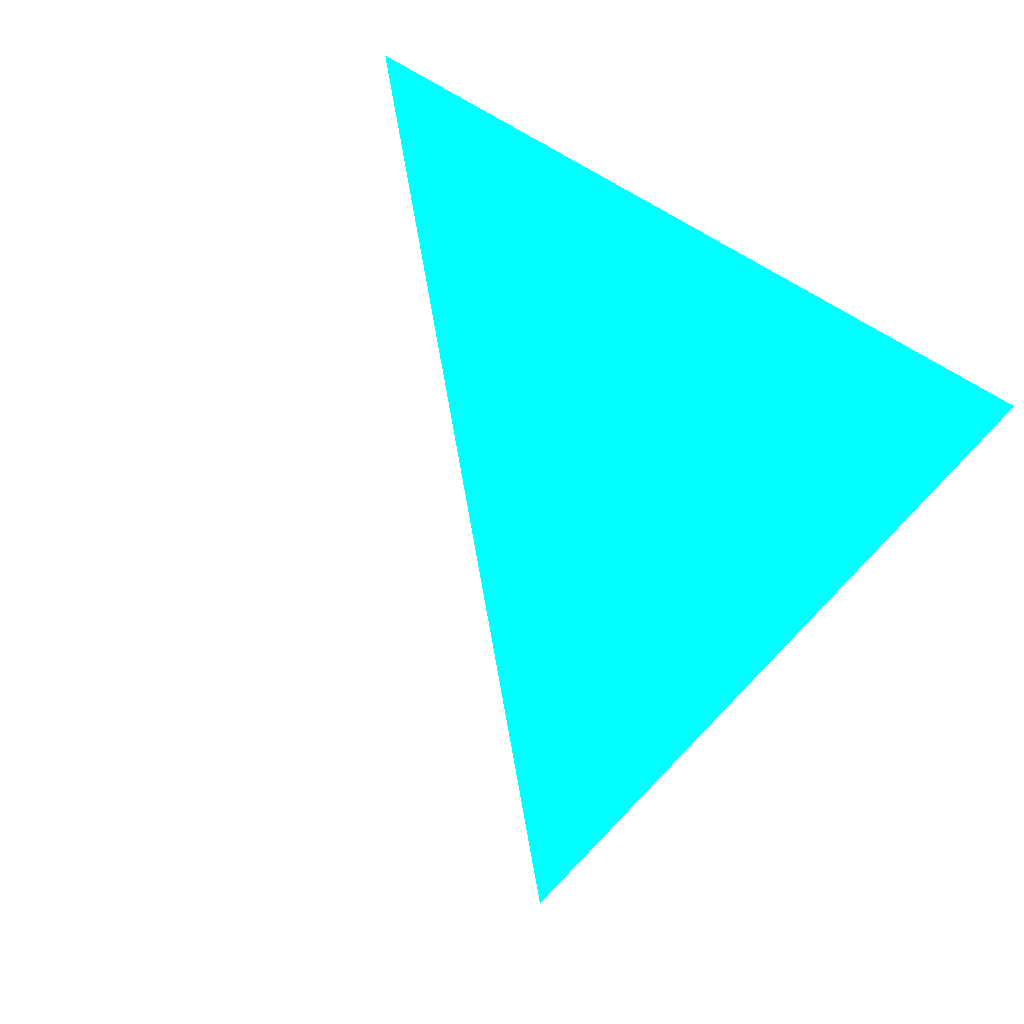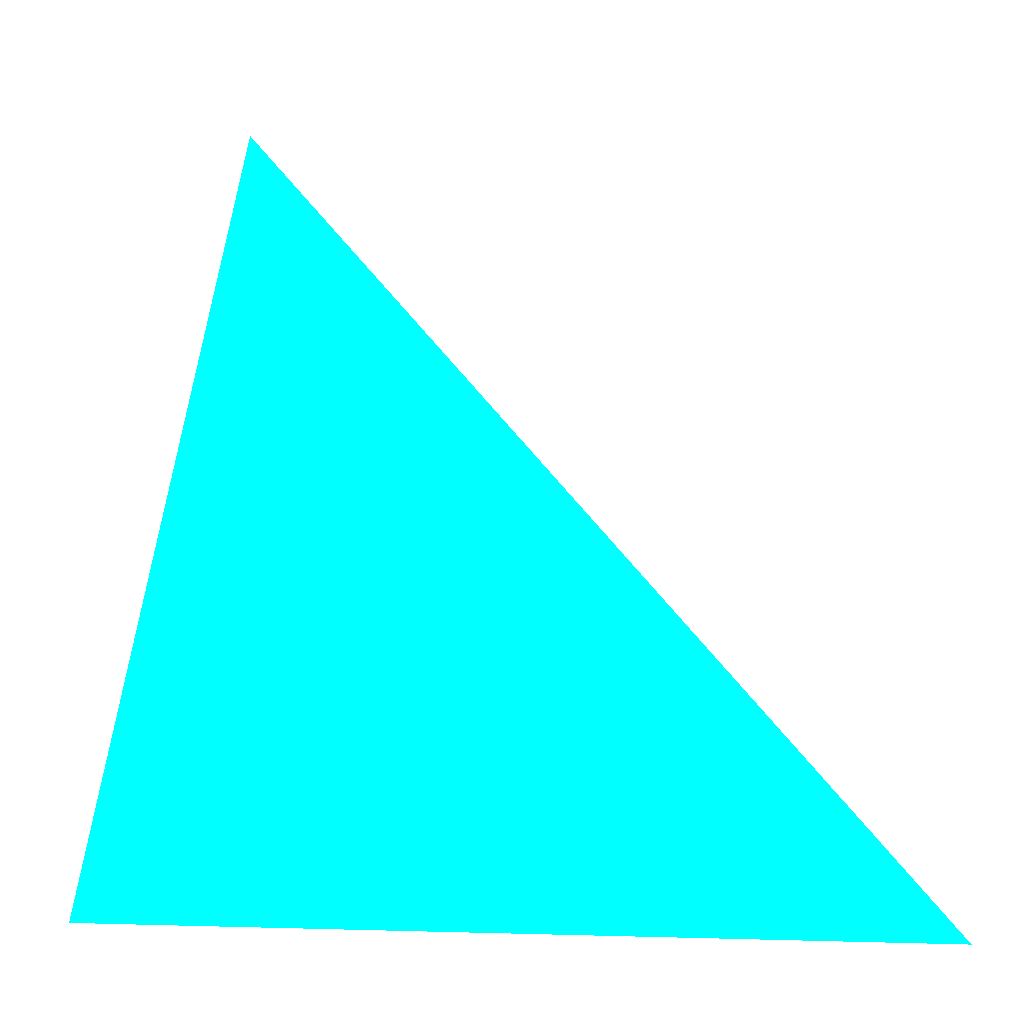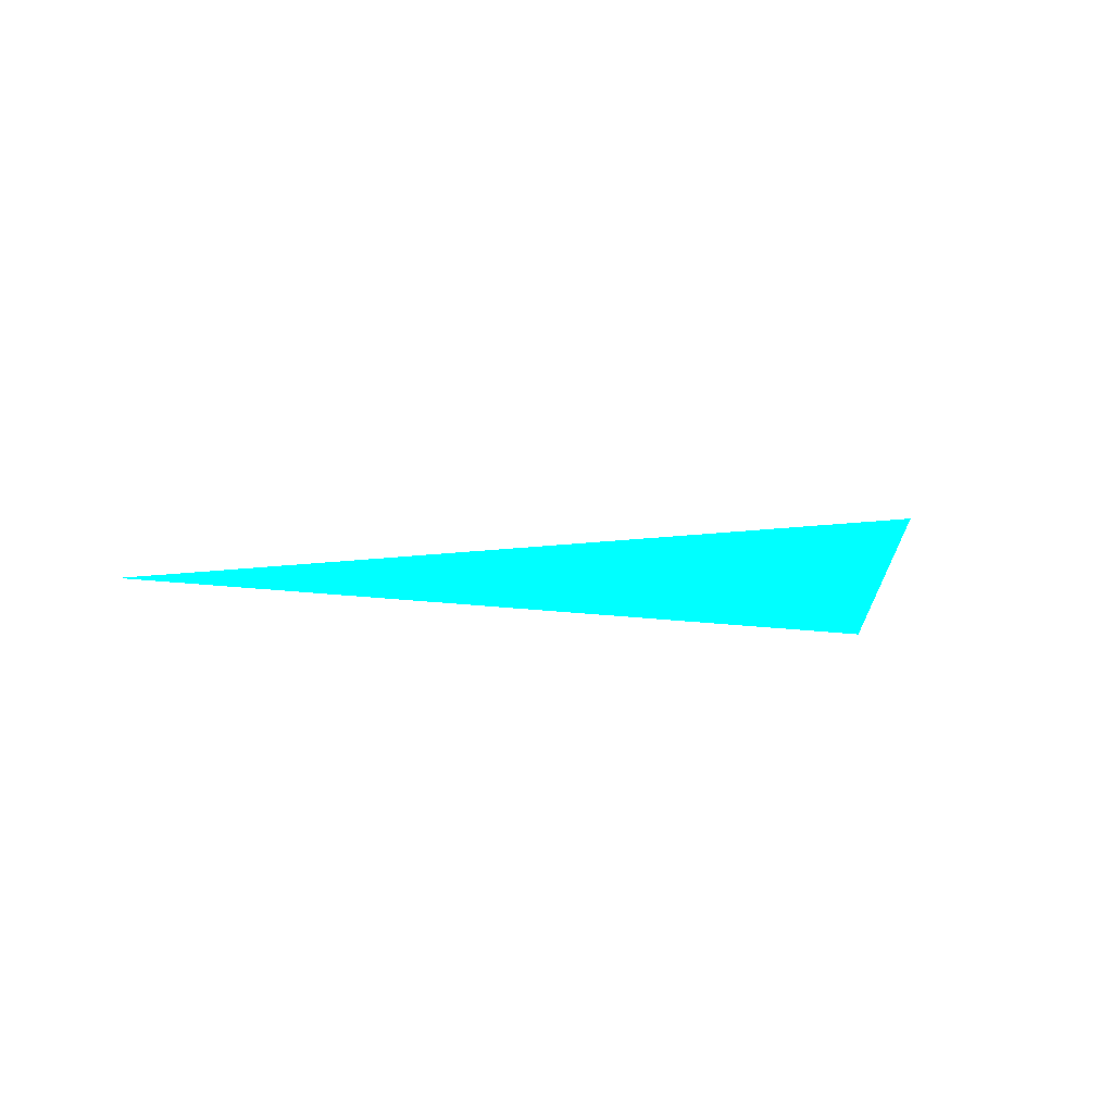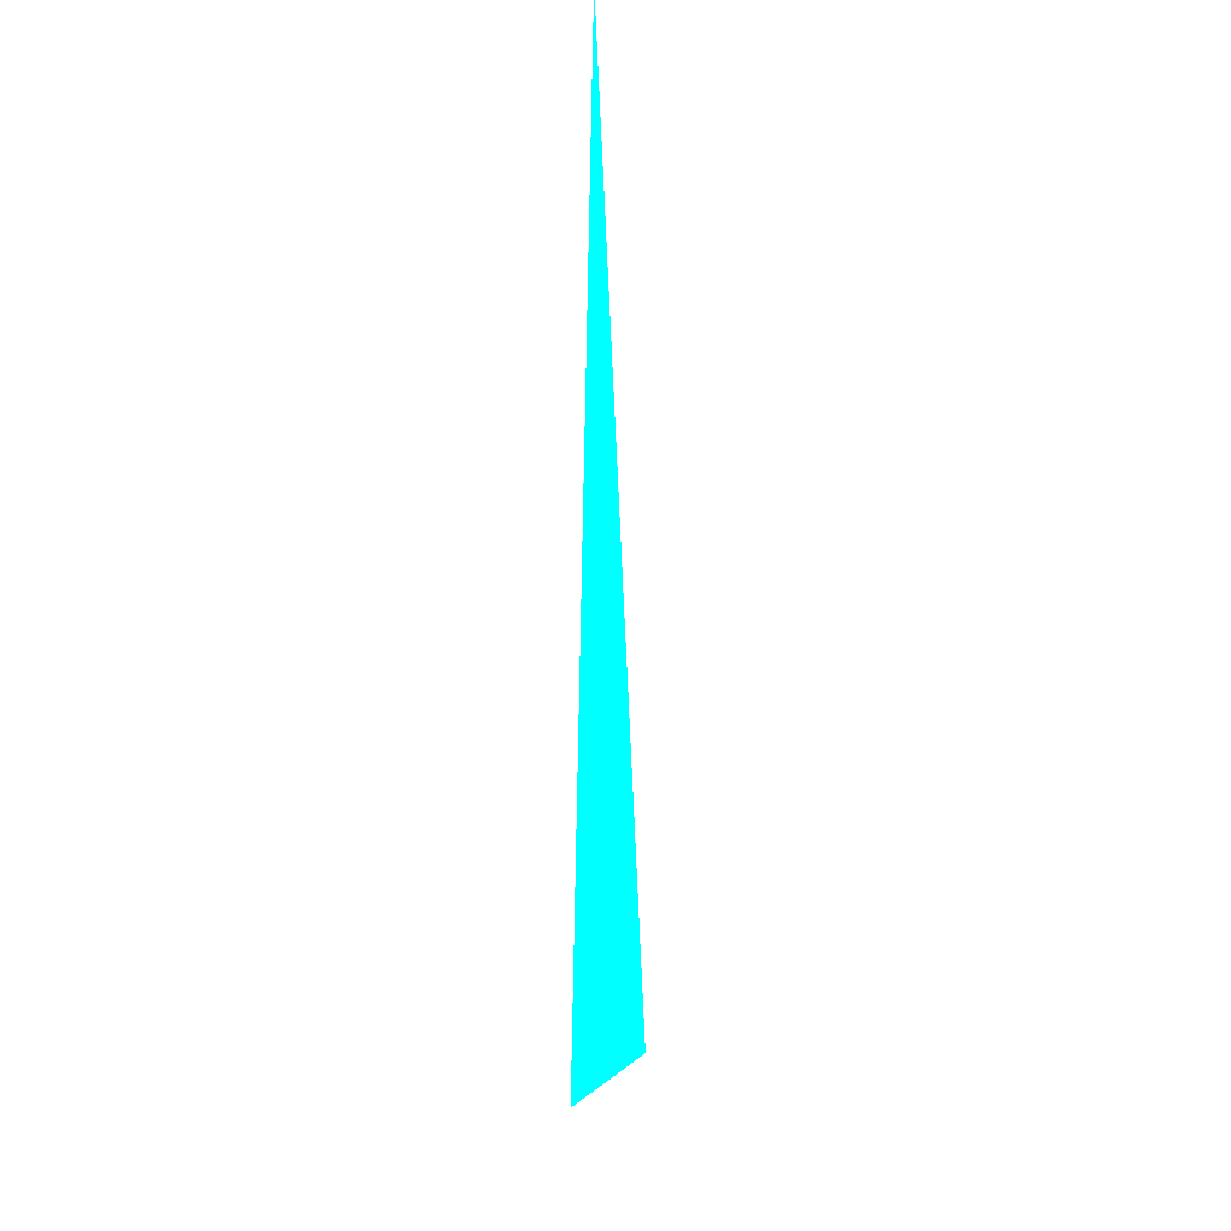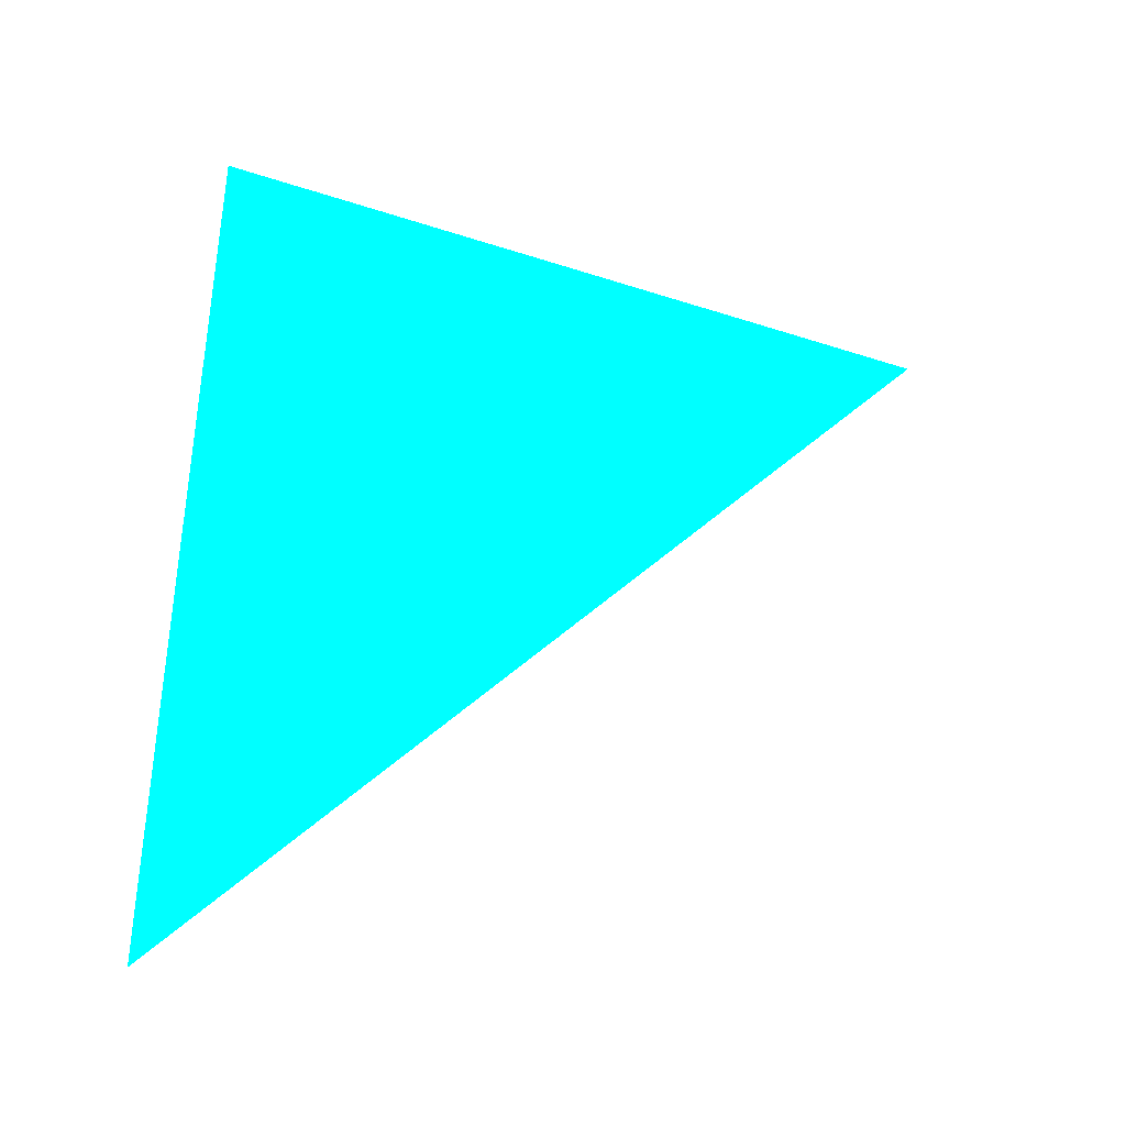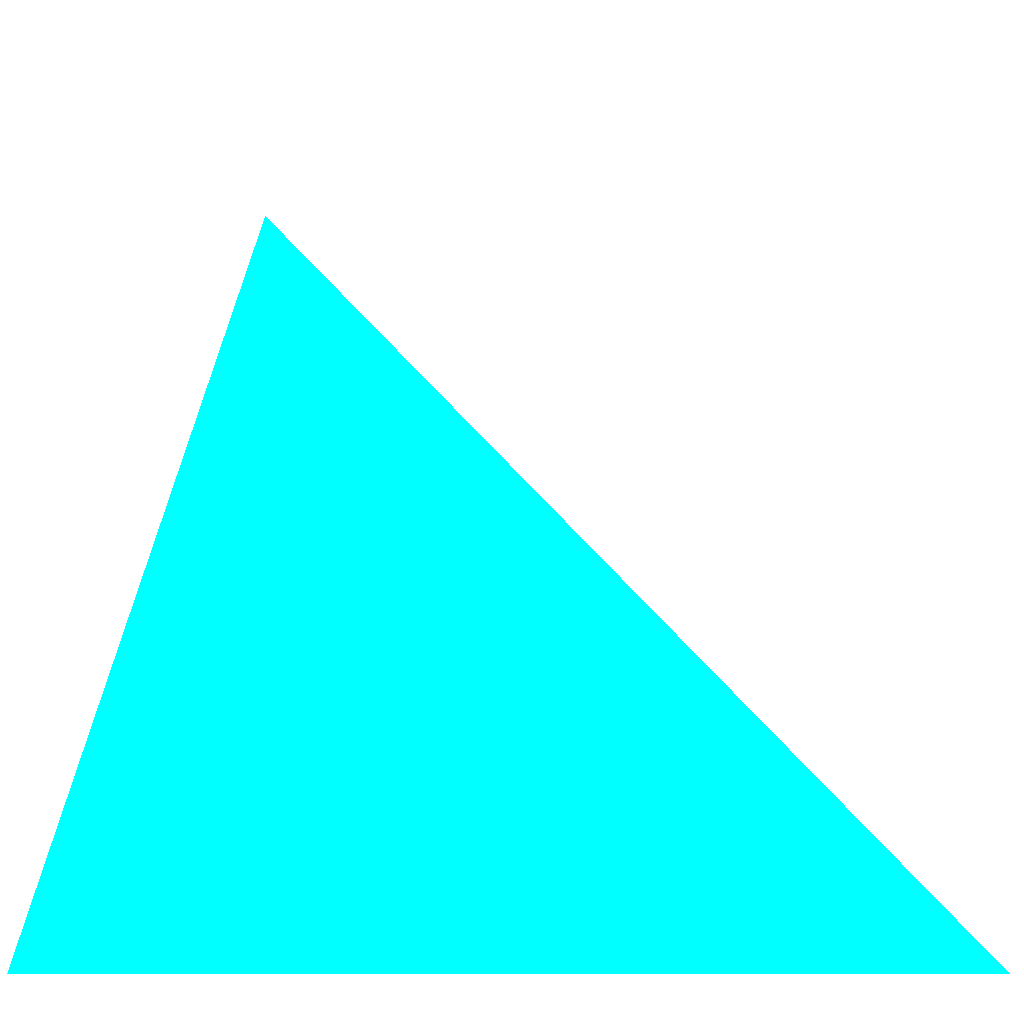
<metadata>
{"format":"obj","ext":"obj","renderer":"f3d","projection":"perspective","resolution":1024,"background":"white","views":[{"elev":77.5,"azim":-149.4,"up":"+Z"},{"elev":5.8,"azim":7.7,"up":"+Y"},{"elev":7.4,"azim":-78.5,"up":"+Z"},{"elev":-6.8,"azim":-86.4,"up":"+Y"},{"elev":73.6,"azim":93.6,"up":"+Z"},{"elev":-27.5,"azim":-1.2,"up":"+Y"}]}
</metadata>
<code>
o geometry_0
v 6.125e+05 5.855e+06 664 0 1 1
v 6.125e+05 5.855e+06 664 0 1 1
v 6.125e+05 5.855e+06 664 0 1 1
f 2 1 3

</code>
